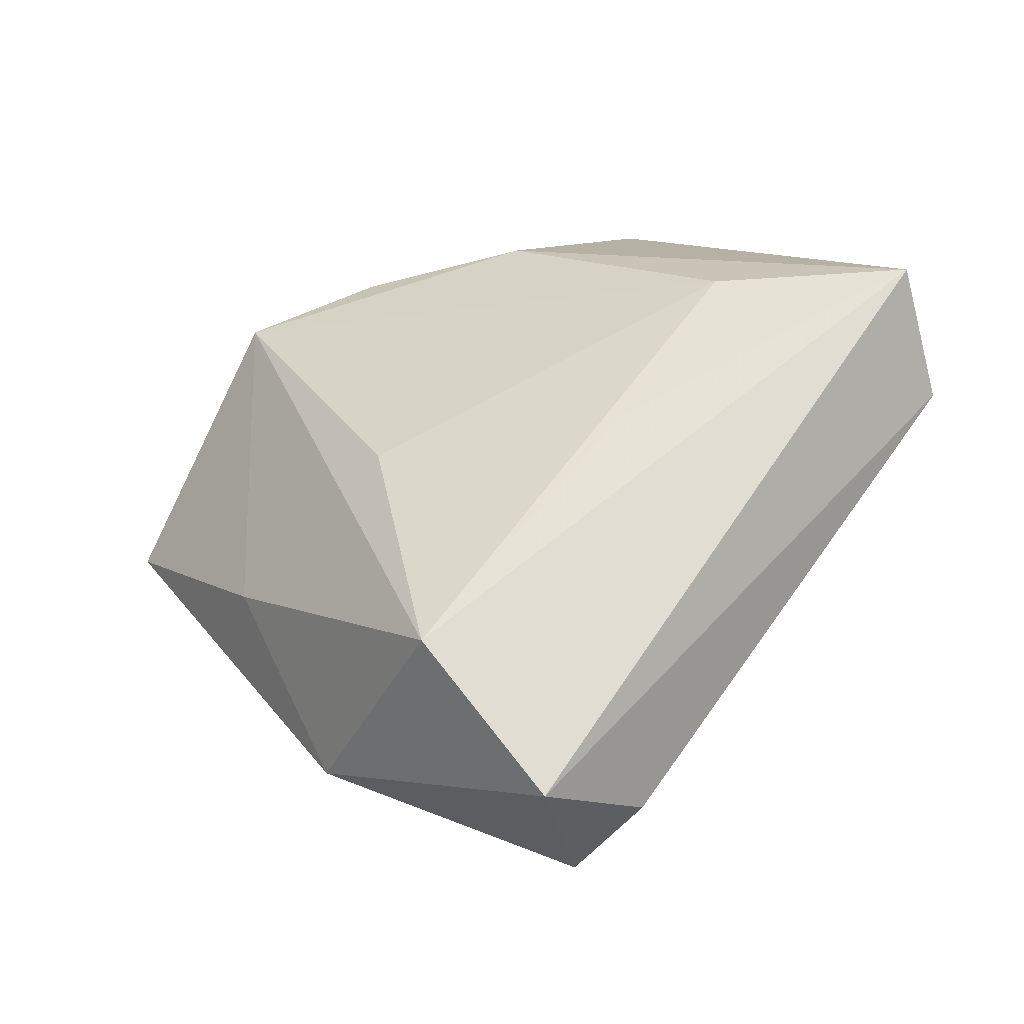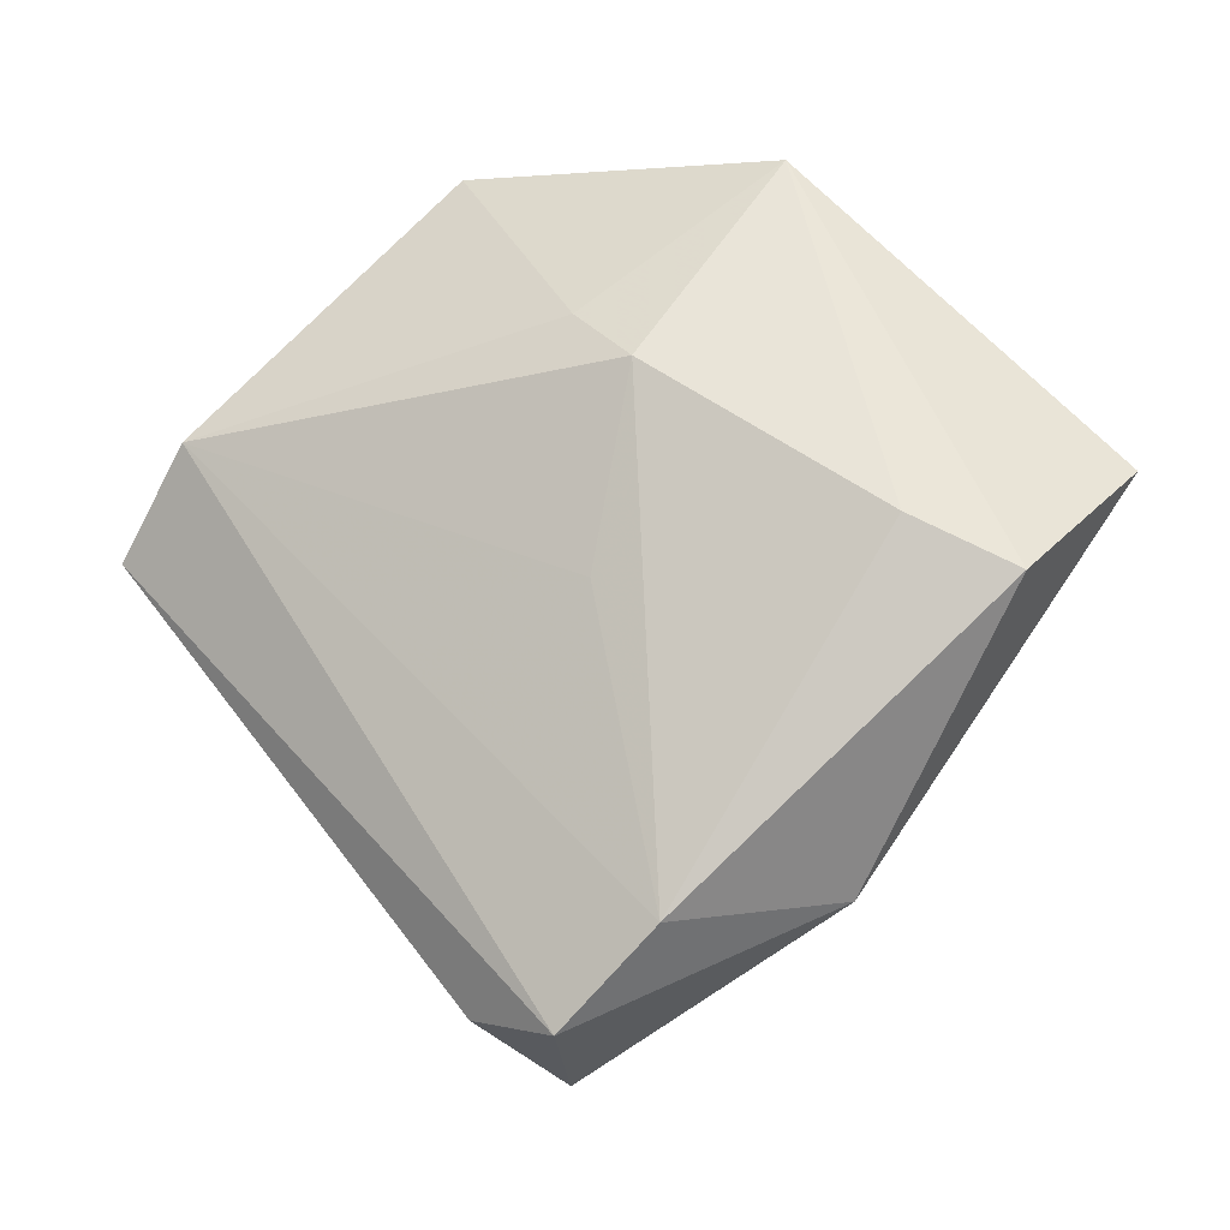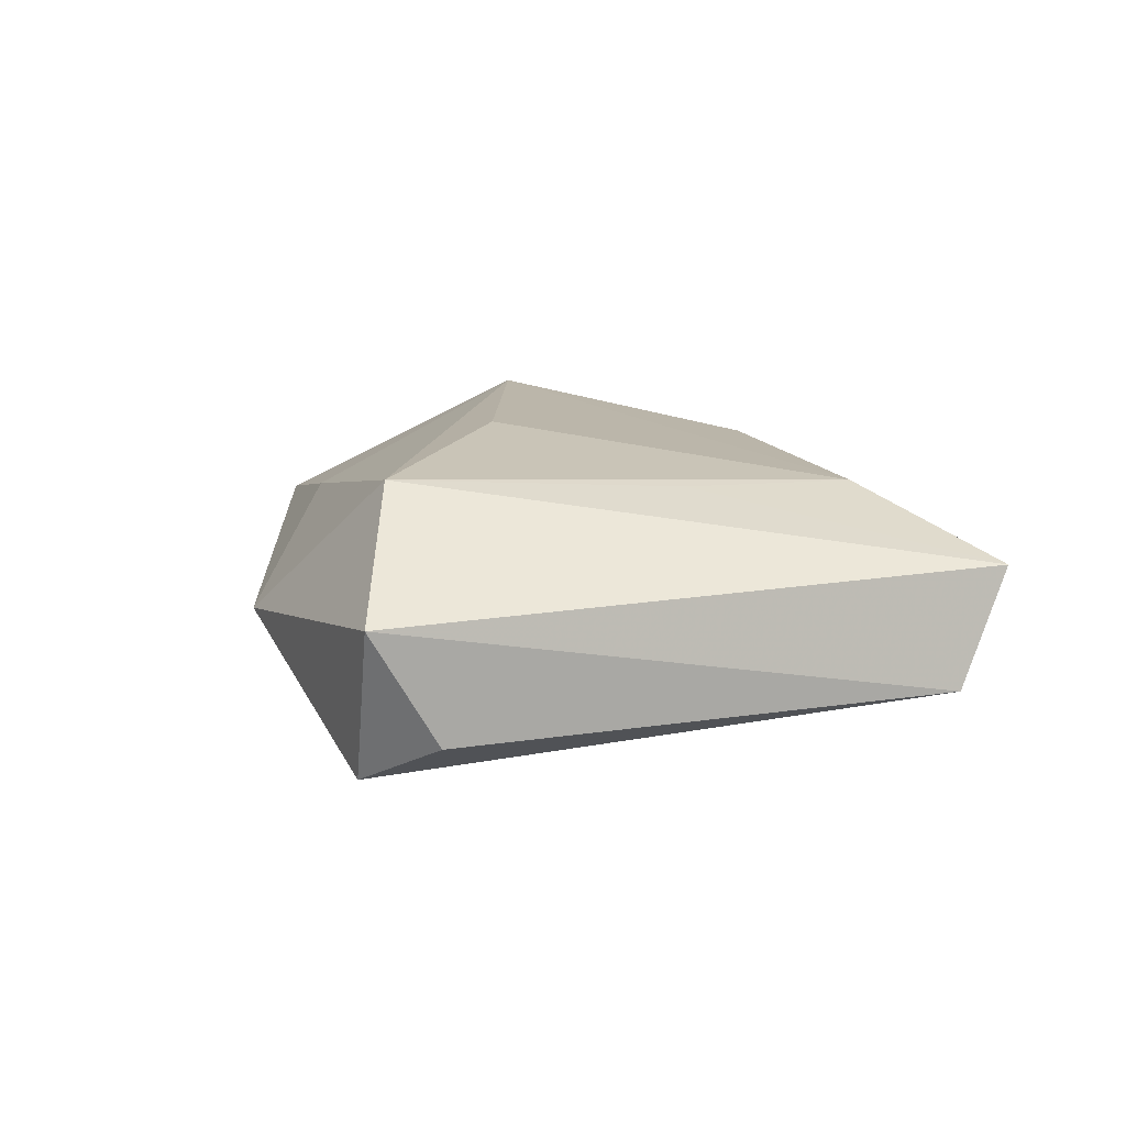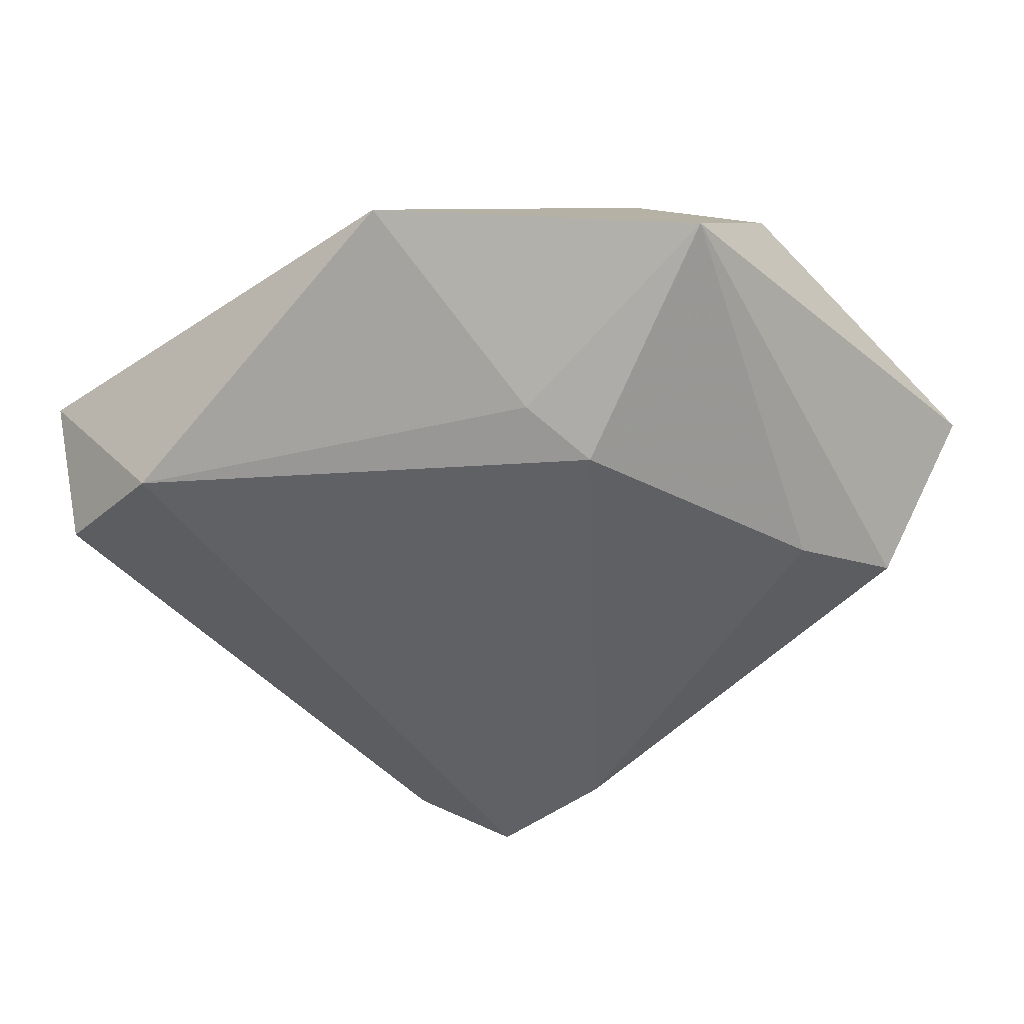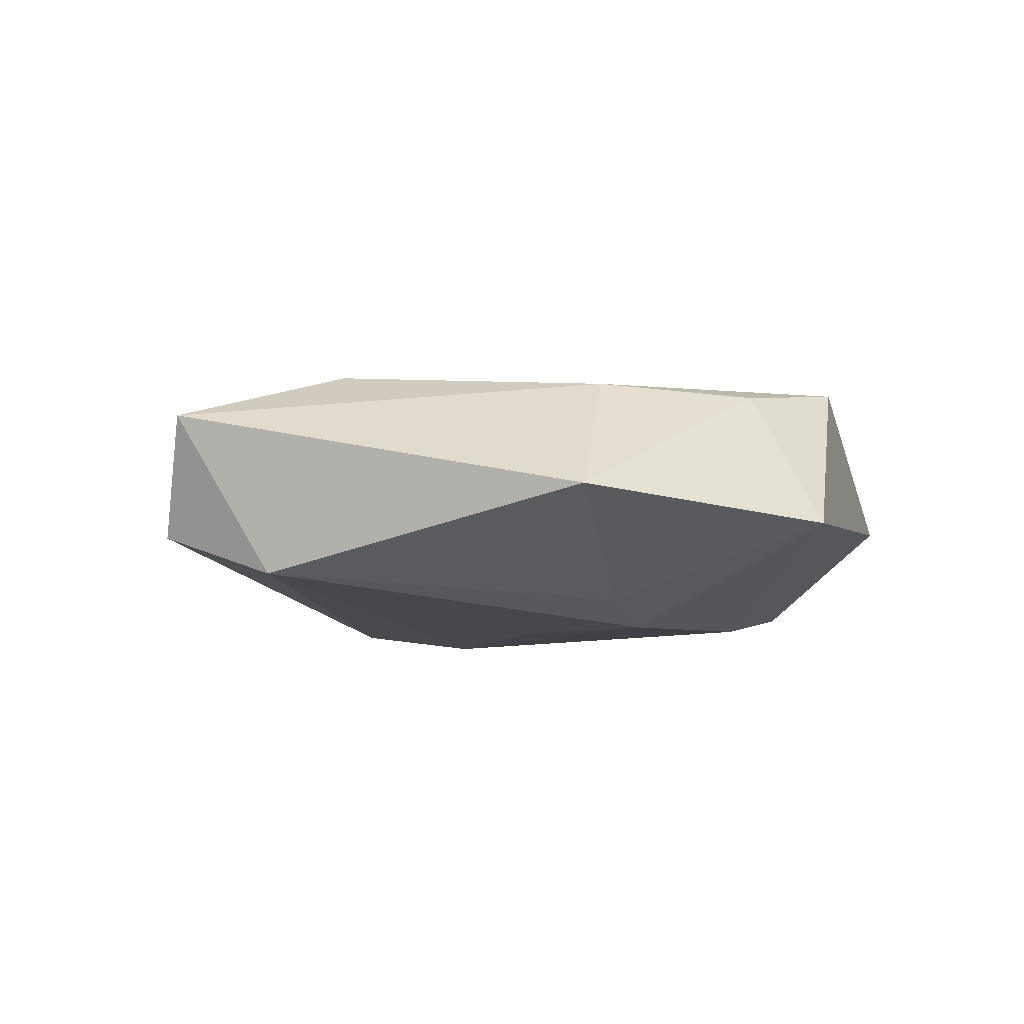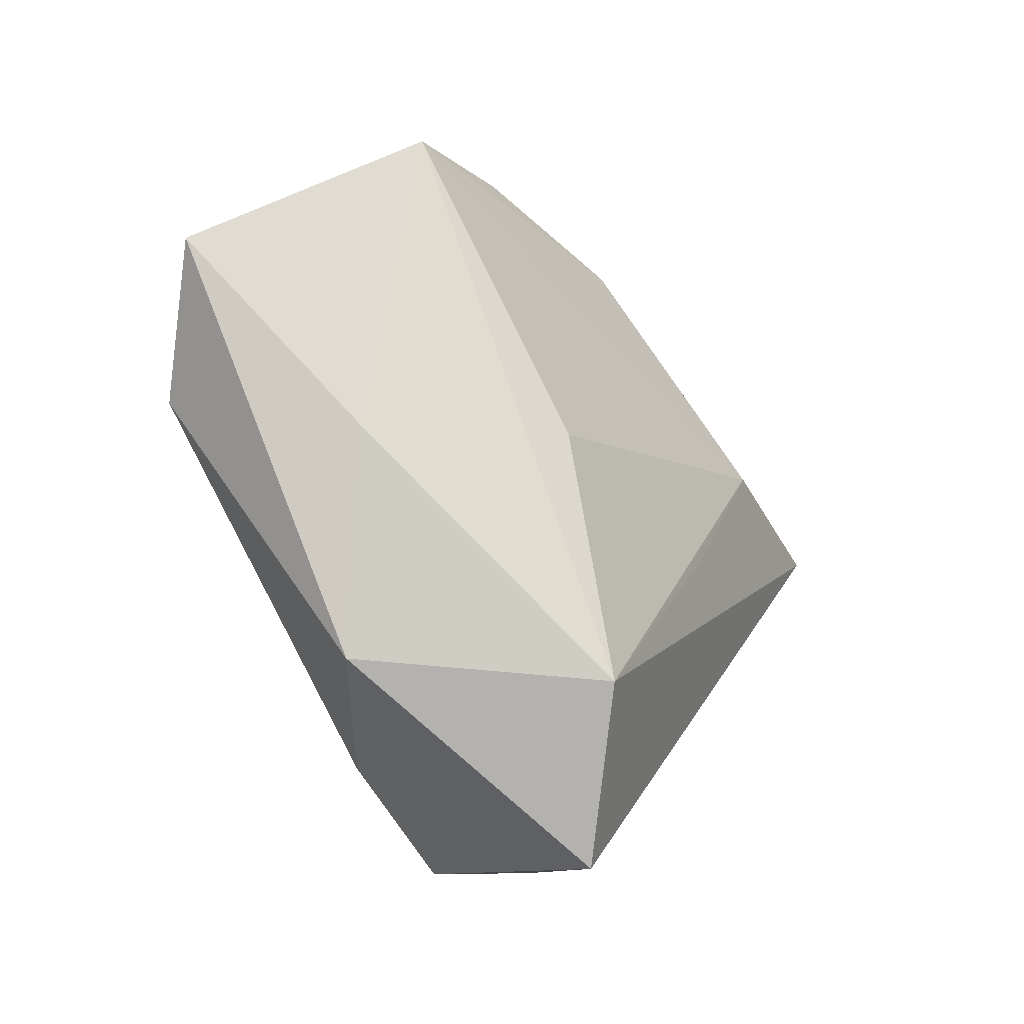
<metadata>
{"format":"obj","ext":"obj","renderer":"f3d","projection":"perspective","resolution":1024,"background":"white","views":[{"elev":-40.8,"azim":23.8,"up":"+Y"},{"elev":-12.4,"azim":-162.9,"up":"+Y"},{"elev":17.9,"azim":34.4,"up":"+Z"},{"elev":39.6,"azim":175.1,"up":"+Y"},{"elev":-9.3,"azim":152.3,"up":"+Z"},{"elev":-33.2,"azim":-48.4,"up":"+Y"}]}
</metadata>
<code>
v -0.03315 -0.01066 0.008088
v -0.009377 -0.03634 -0.01493
v 0.001787 -0.04657 -0.01282
v 0.03219 0.01274 0.01351
v 0.05213 0.004355 -0.007332
v 0.02004 -0.005985 0.01512
v 0.005376 0.03153 0.01184
v -0.01562 0.03378 0.01172
v -0.05392 0.007986 2.116e-05
v -0.02027 0.04224 -0.00538
v -0.04451 -0.003984 -0.012
v -0.002718 -0.002747 -0.01593
v -0.03324 0.001911 -0.01463
v 0.05386 0.01218 0.006665
v -0.0002983 0.02488 -0.01423
v 0.01556 0.04479 -0.003622
v 0.04306 0.01563 -0.0125
v -0.03136 0.02903 0.01447
v -0.002998 -0.03446 0.01891
v -0.007286 0.01907 -0.01689
v 0.00653 -0.05029 0.007094
v 0.01236 -0.0445 -0.00735
v -0.009761 -0.004358 0.01848
v -0.02511 -0.03337 -0.001161
f 13 10 20
f 18 10 9
f 3 17 5
f 17 14 5
f 21 14 19
f 21 5 14
f 13 20 2
f 2 17 3
f 1 19 18
f 18 9 1
f 11 10 13
f 11 9 10
f 13 2 11
f 18 19 23
f 23 4 18
f 19 4 23
f 19 14 6
f 6 4 19
f 14 4 6
f 18 4 7
f 7 4 14
f 3 5 22
f 22 21 3
f 5 21 22
f 15 20 10
f 17 20 15
f 12 2 20
f 12 20 17
f 17 2 12
f 8 10 18
f 18 7 8
f 16 7 14
f 16 14 17
f 17 15 16
f 16 15 10
f 10 8 16
f 16 8 7
f 9 11 24
f 24 1 9
f 24 11 2
f 19 1 24
f 24 2 3
f 24 21 19
f 3 21 24

</code>
